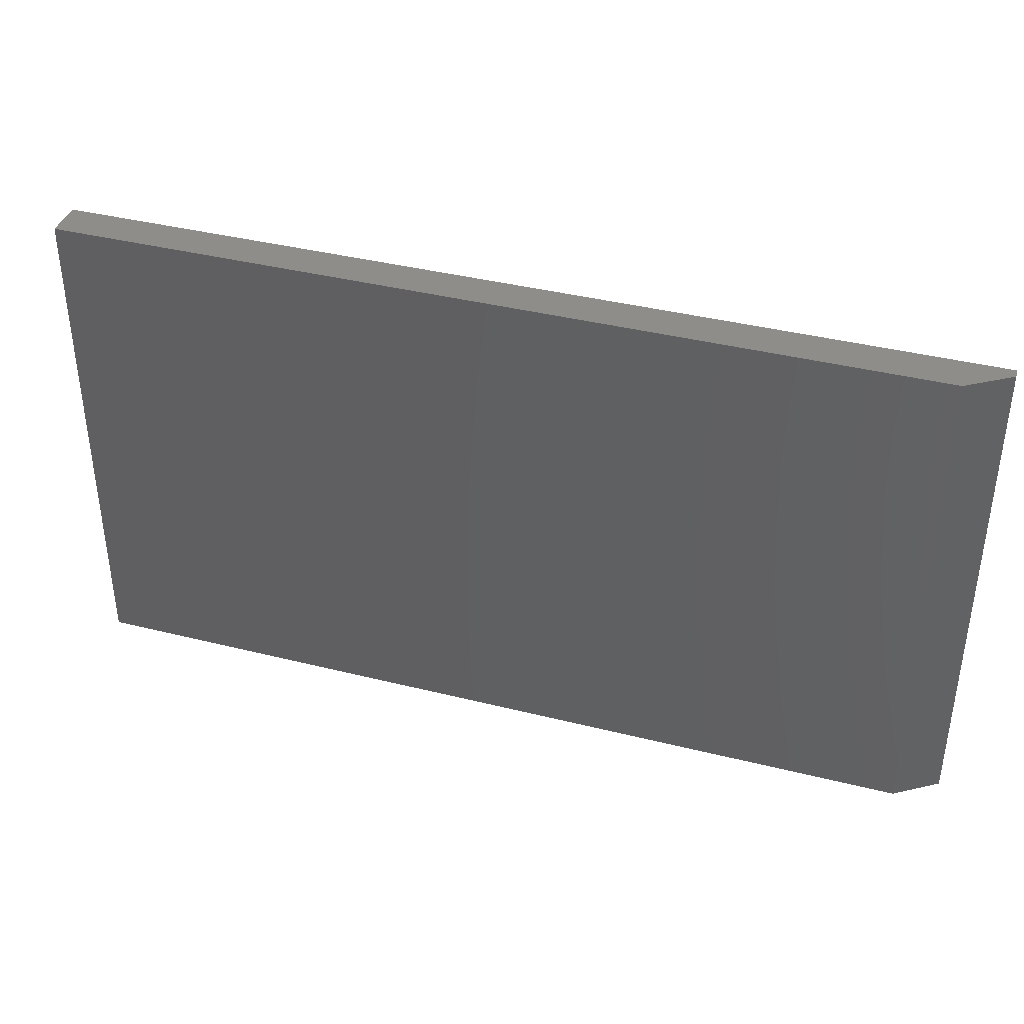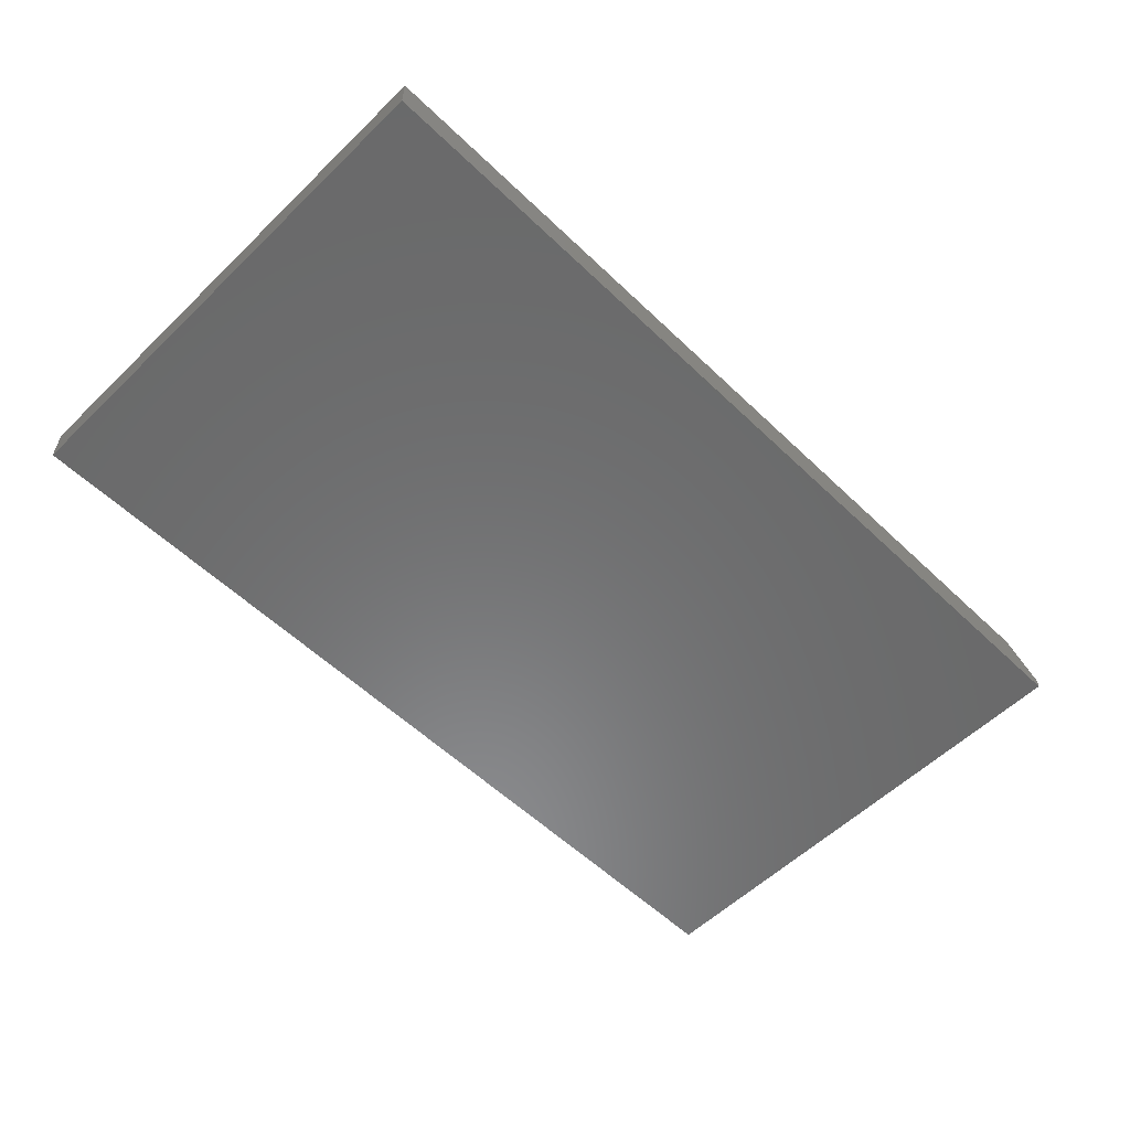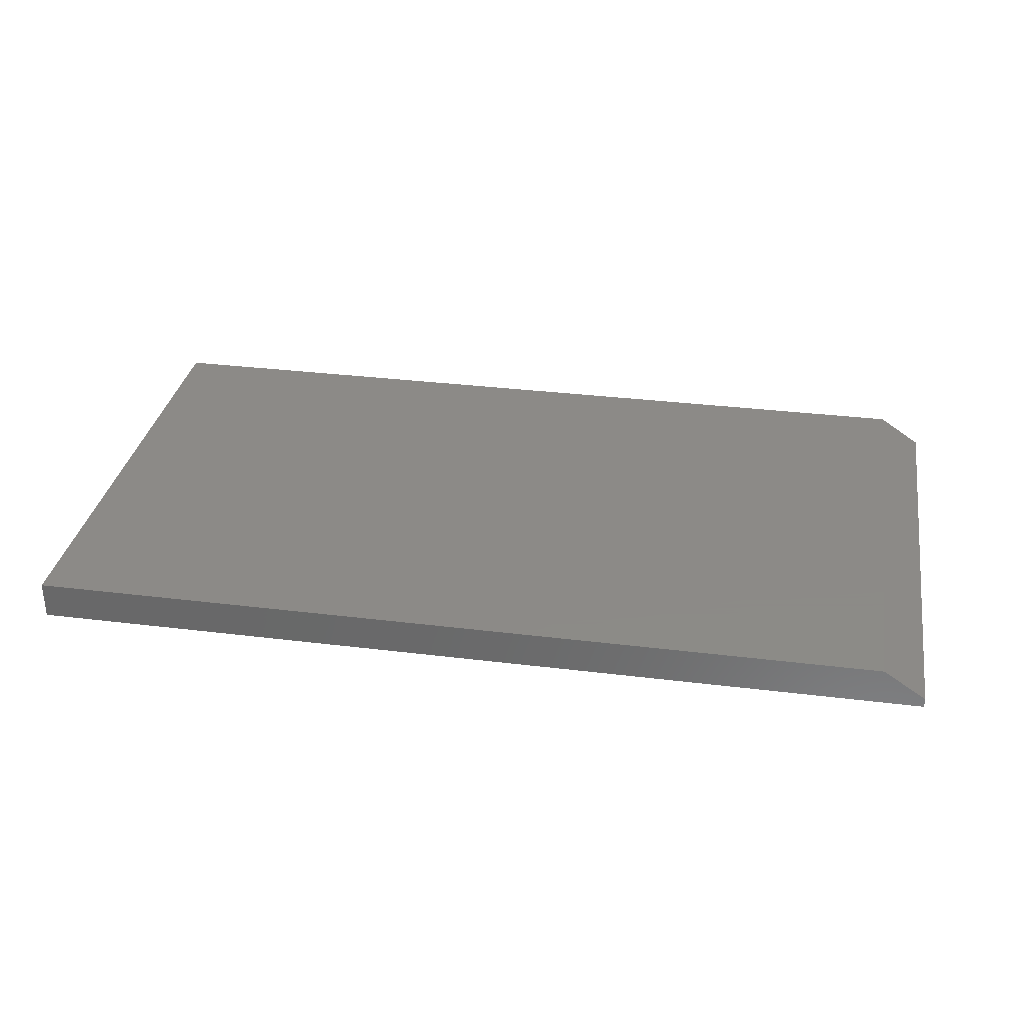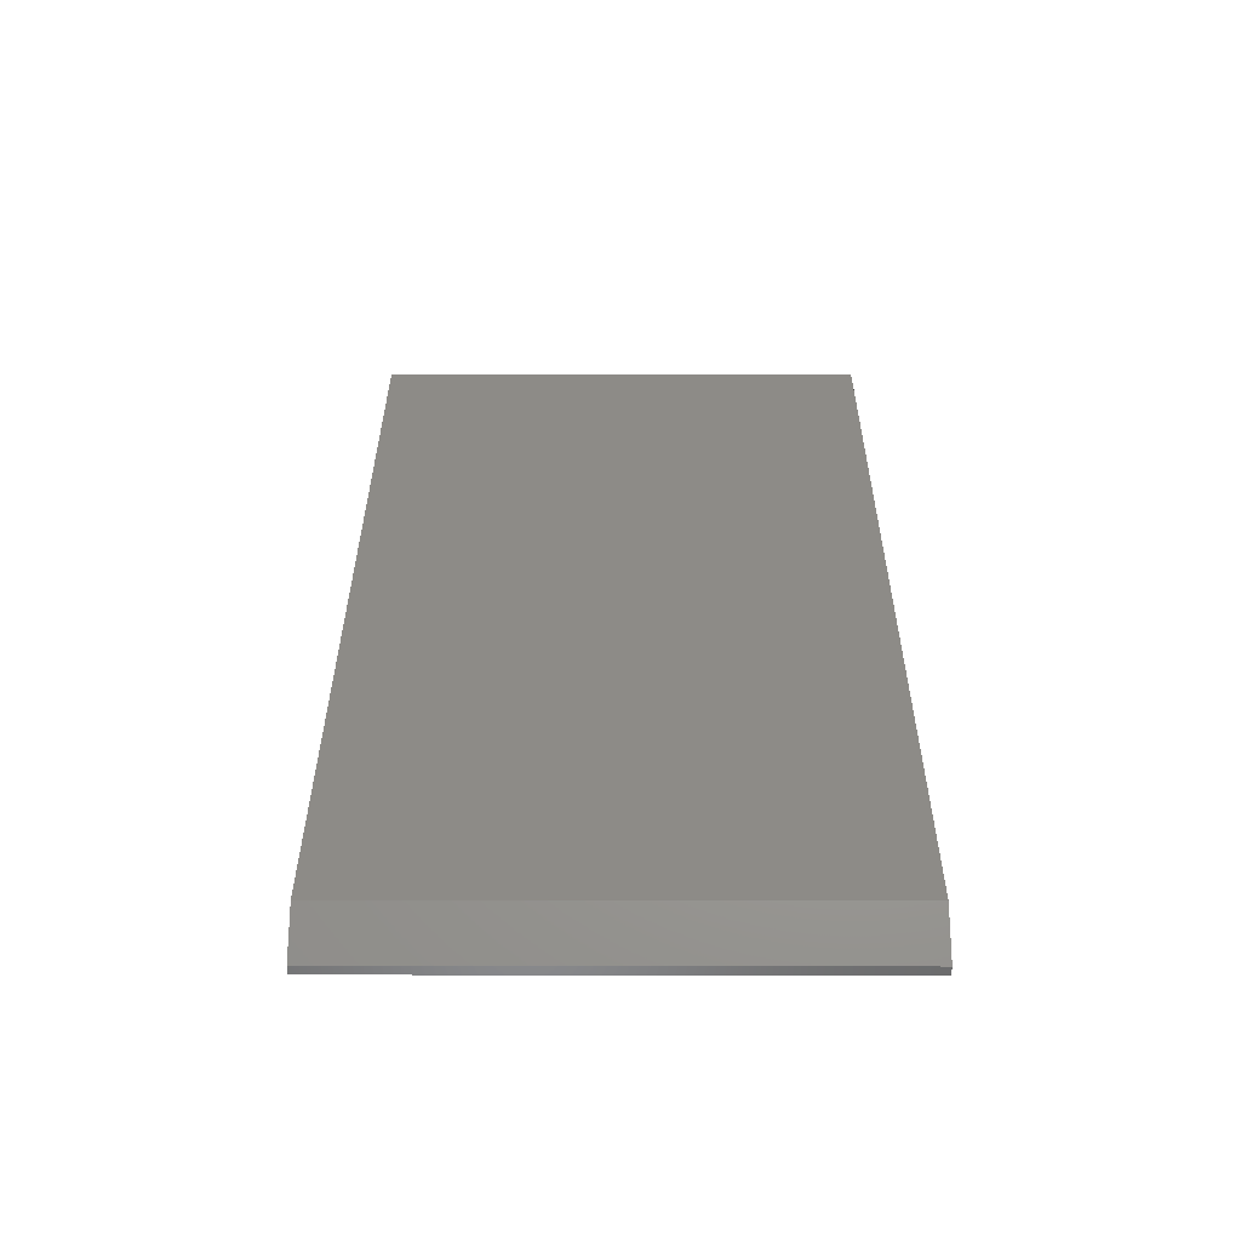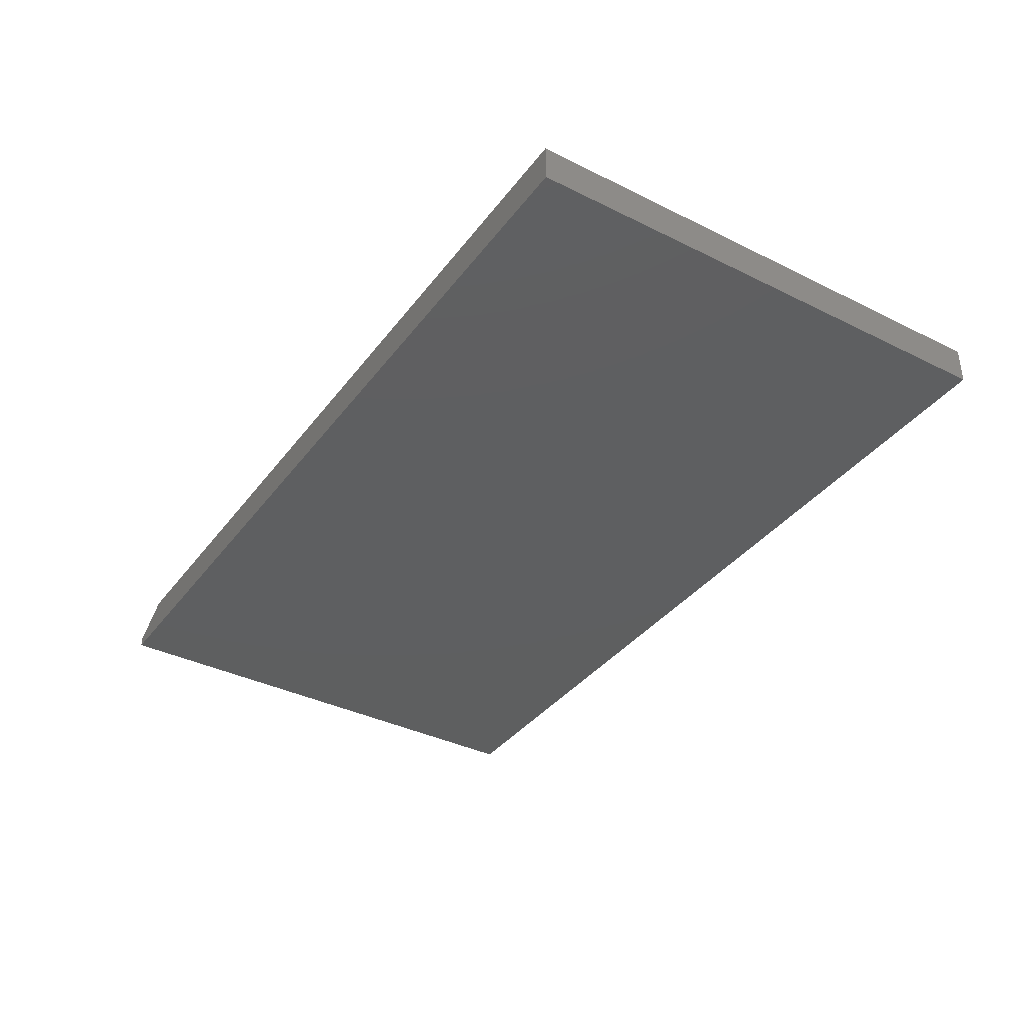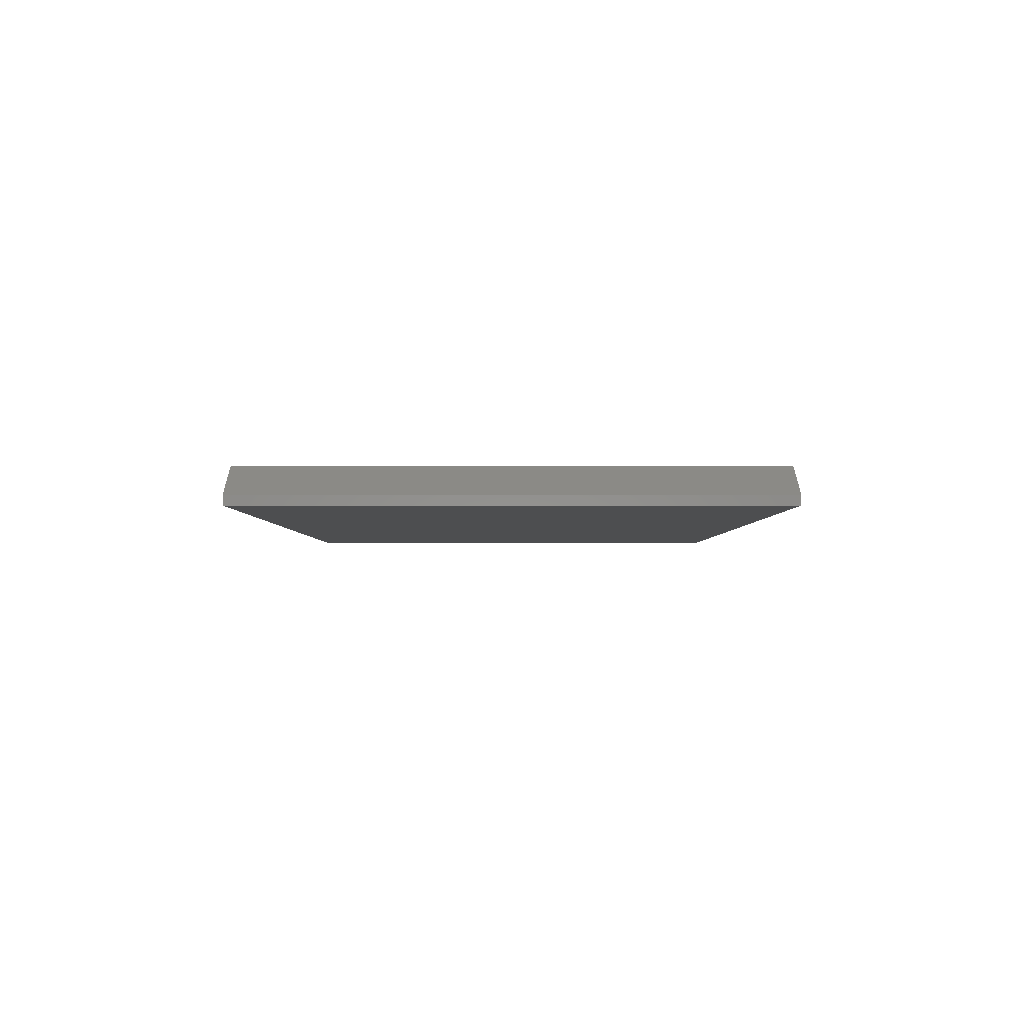
<metadata>
{"format":"stl","ext":"stl","renderer":"f3d","projection":"perspective","resolution":1024,"background":"white","views":[{"elev":38.9,"azim":-162.5,"up":"+Z"},{"elev":-56.6,"azim":135.1,"up":"+Y"},{"elev":32.4,"azim":-170.2,"up":"+Y"},{"elev":34.2,"azim":-89.9,"up":"+Y"},{"elev":-37.2,"azim":57.5,"up":"+Y"},{"elev":-3.1,"azim":-90.0,"up":"+Y"}]}
</metadata>
<code>
# stl→obj: 10 verts, 16 faces
v -0.6797 0.03125 -0.4141
v -0.6797 0.03125 0.4228
v 0.75 0.03125 -0.4141
v 0.75 0.03125 0.4228
v -0.75 -0.03125 0.4228
v -0.75 -0.01562 0.4228
v -0.75 -0.03125 -0.4141
v -0.75 -0.01562 -0.4141
v 0.75 -0.03125 0.4228
v 0.75 -0.03125 -0.4141
f 1 2 3
f 3 2 4
f 5 6 7
f 7 6 8
f 9 4 5
f 5 4 2
f 5 2 6
f 3 10 1
f 1 10 7
f 1 7 8
f 6 2 8
f 8 2 1
f 7 10 5
f 5 10 9
f 10 3 9
f 9 3 4

</code>
